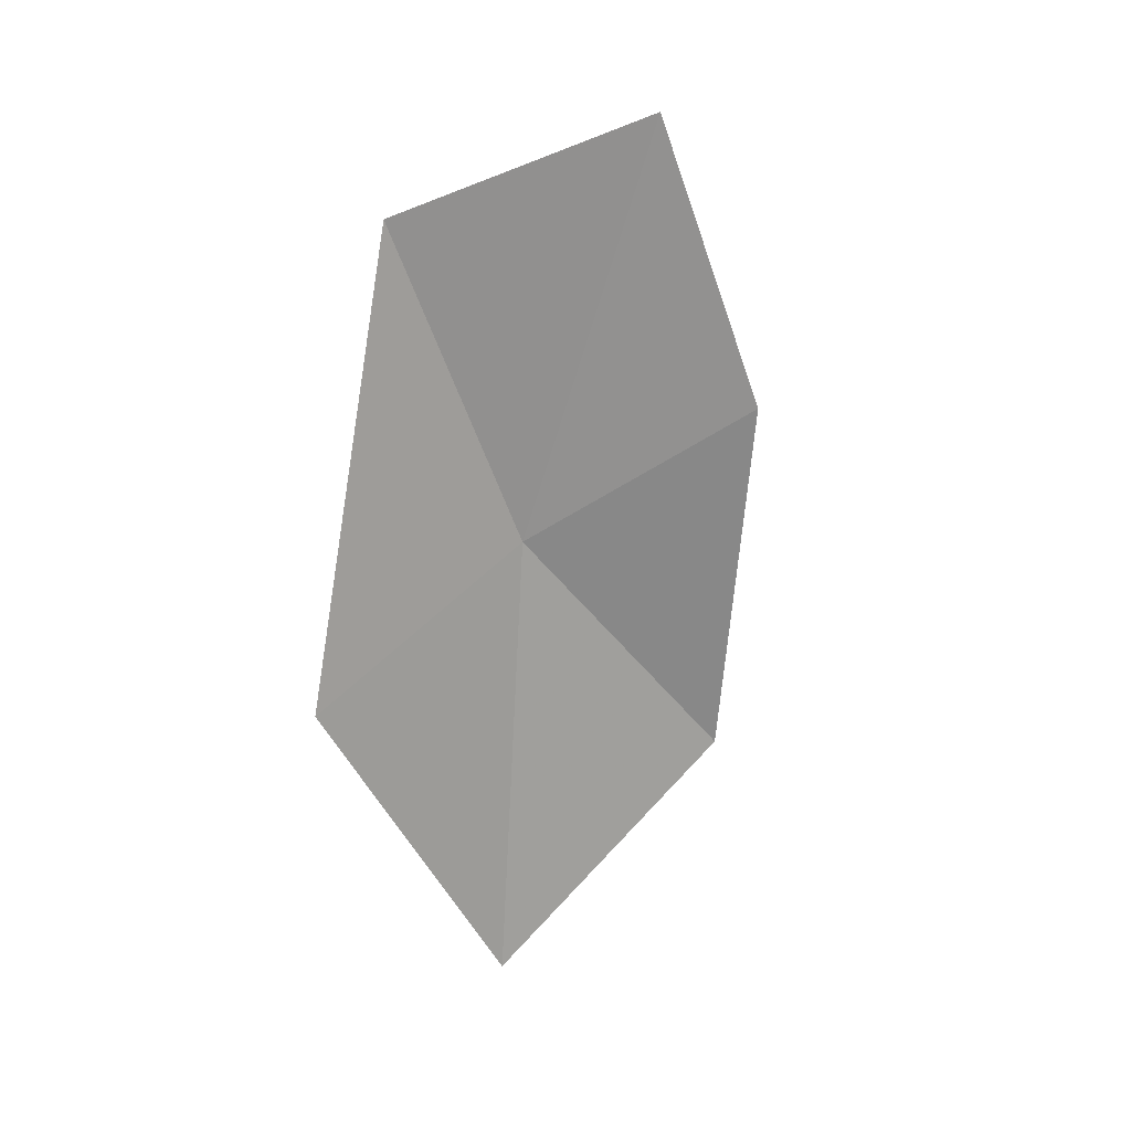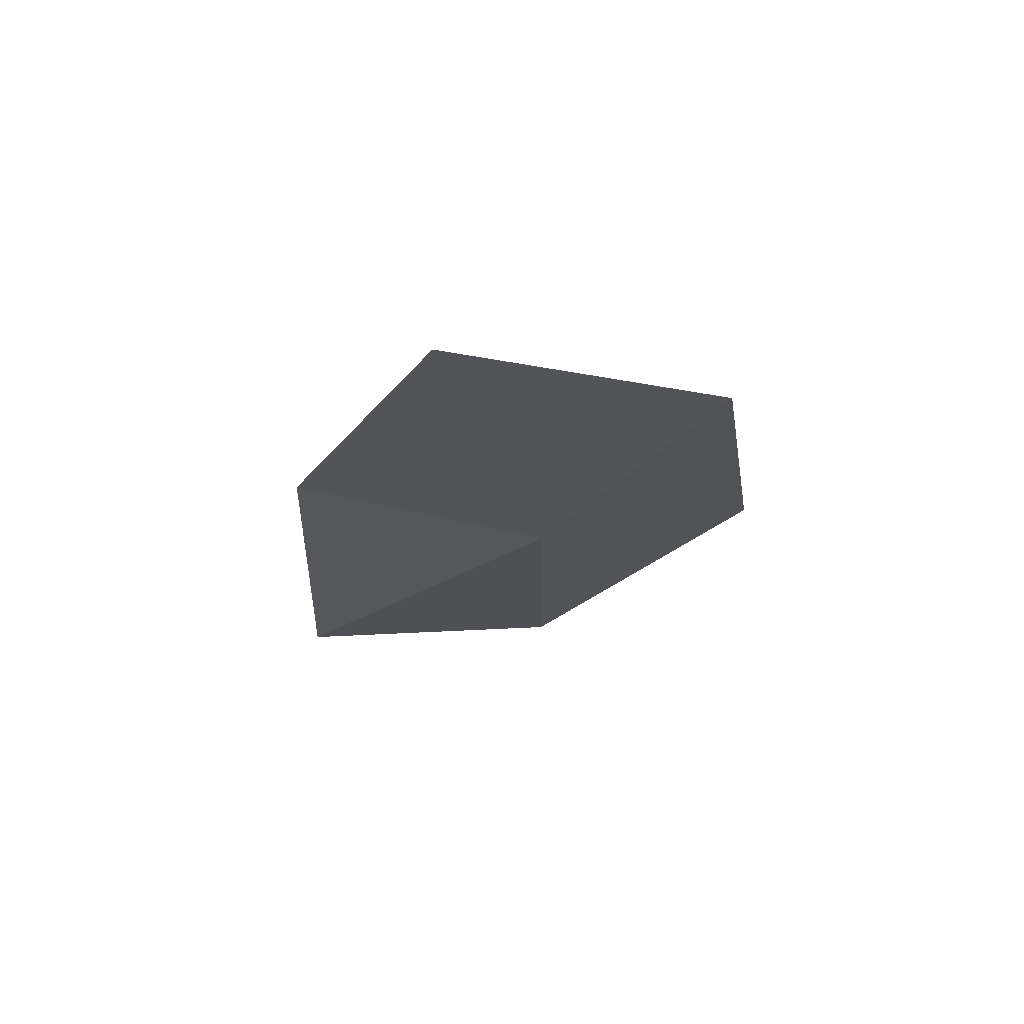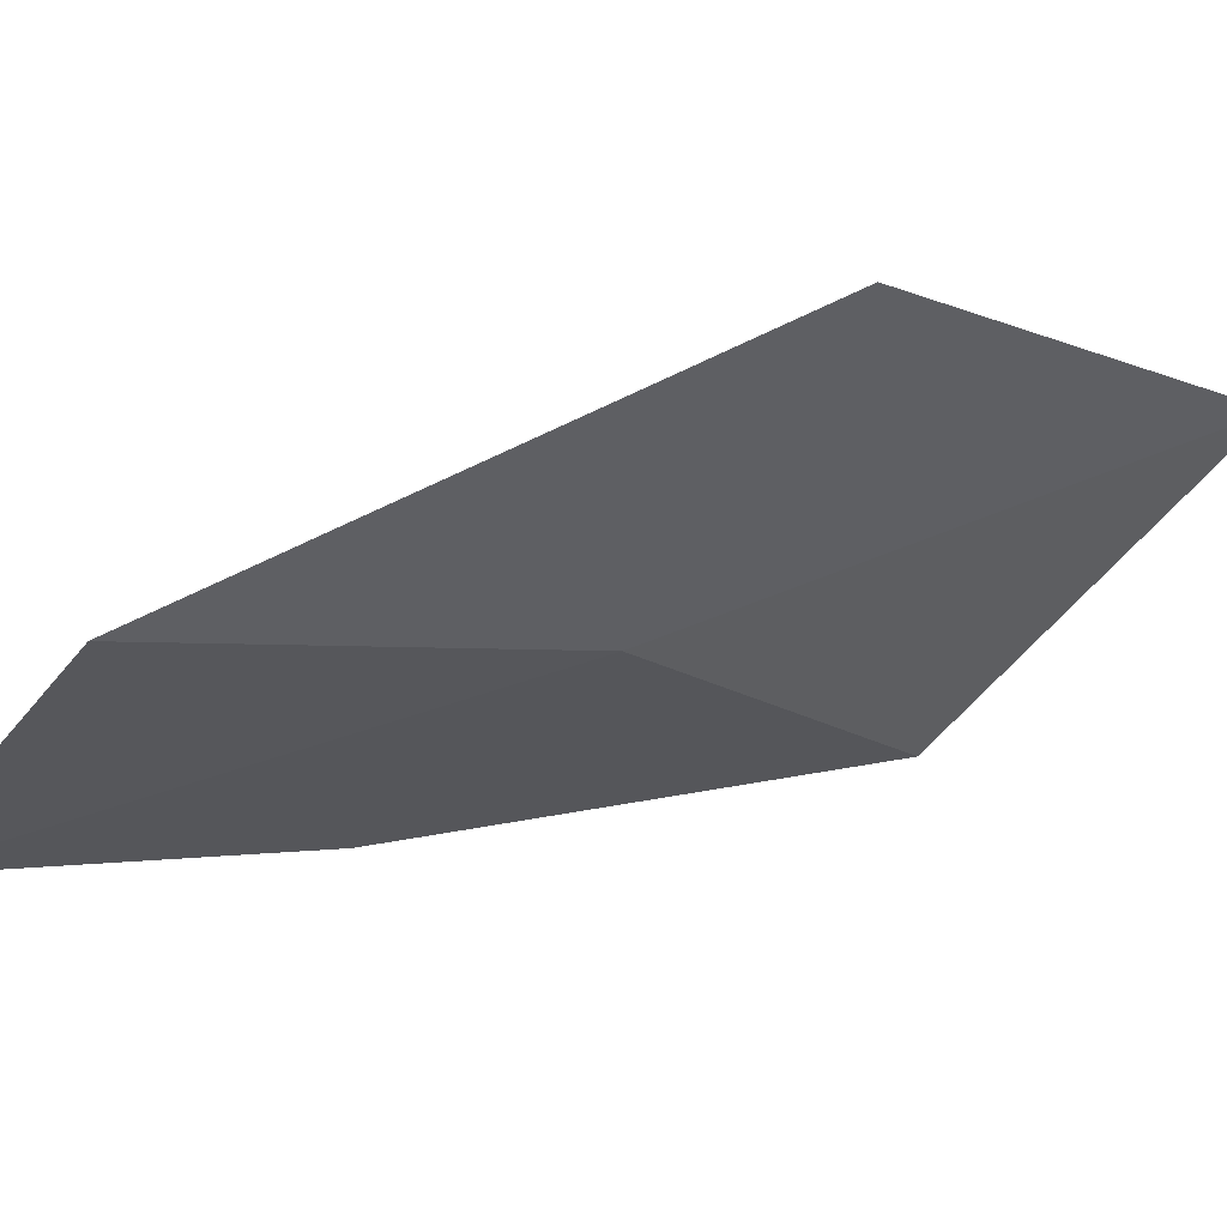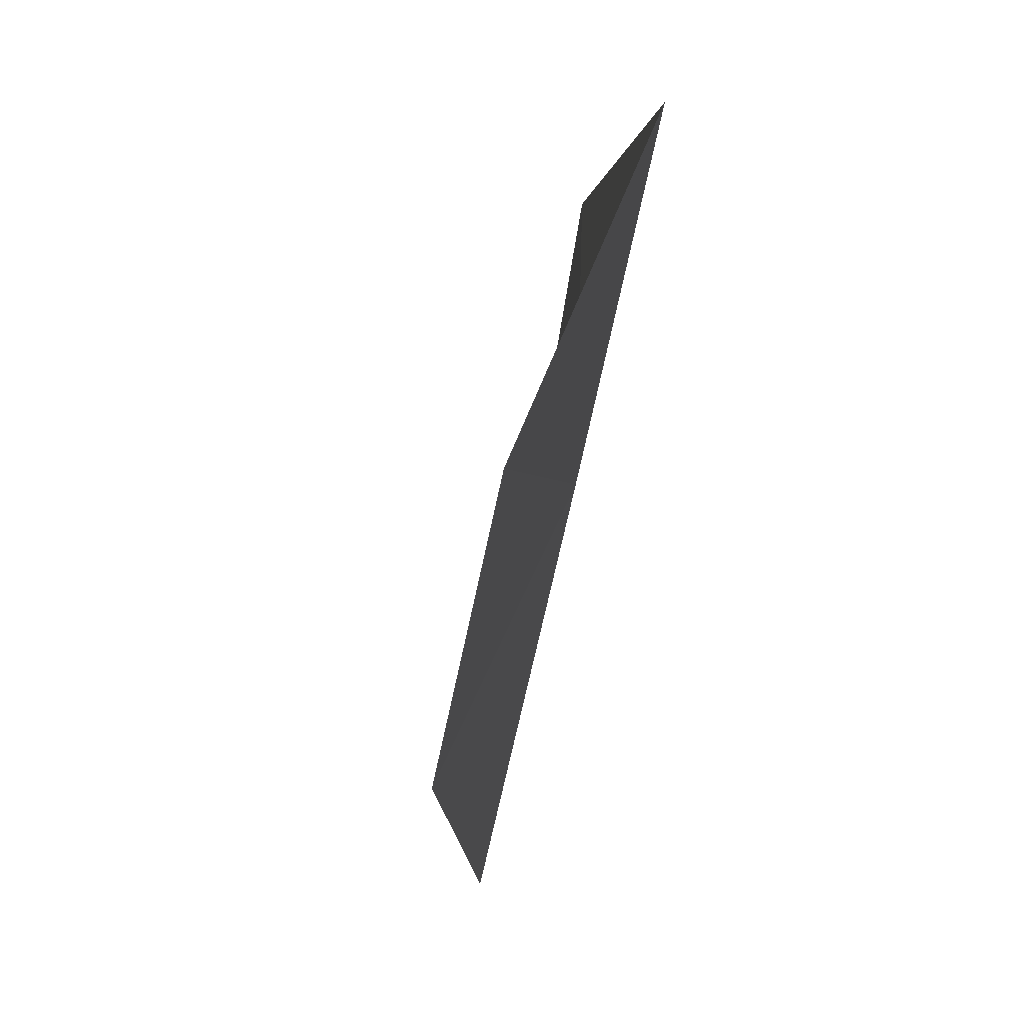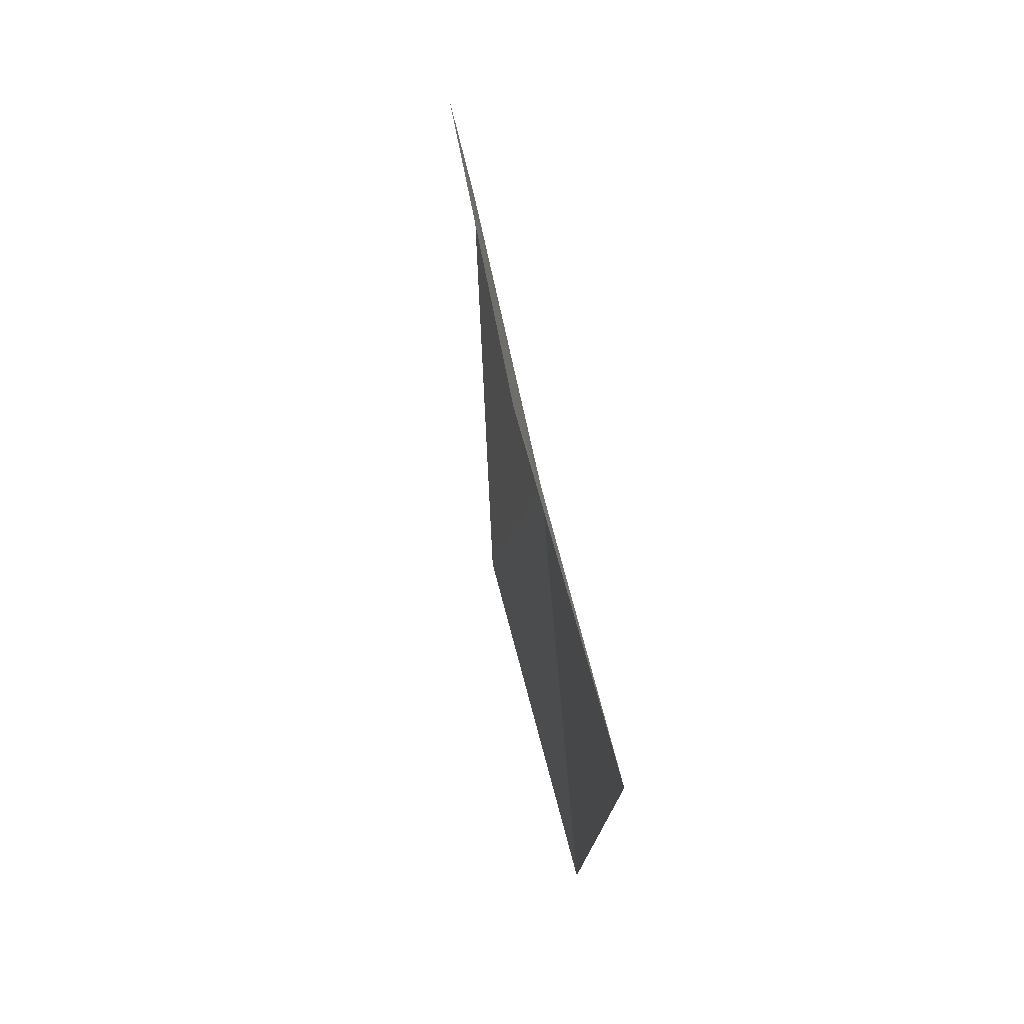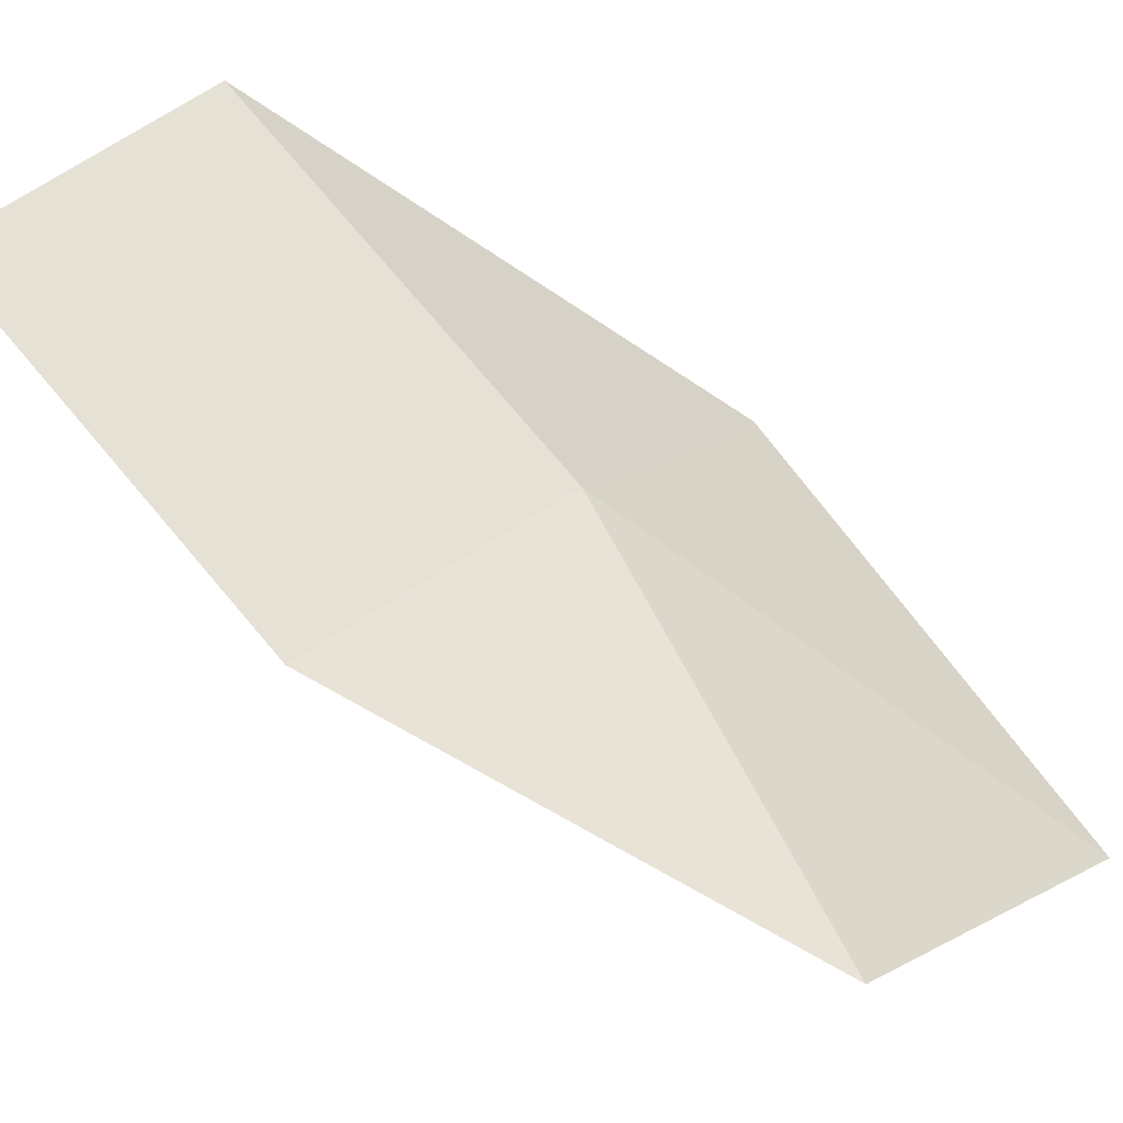
<metadata>
{"format":"obj","ext":"obj","renderer":"f3d","projection":"perspective","resolution":1024,"background":"white","views":[{"elev":9.9,"azim":-136.7,"up":"+Z"},{"elev":79.7,"azim":68.4,"up":"+Z"},{"elev":46.7,"azim":57.1,"up":"+Y"},{"elev":-8.3,"azim":-10.3,"up":"+Y"},{"elev":11.1,"azim":-21.6,"up":"+Z"},{"elev":-61.4,"azim":47.0,"up":"+Y"}]}
</metadata>
<code>
v 8.952 1.971 19.89
v 8.942 2.183 20.25
v 8.992 2.246 19.73
v 8.809 1.905 20.37
v 8.814 1.72 20.04
v 9 1.96 19.37
v 8.924 1.656 19.61
f 1 3 2
f 1 2 4
f 1 4 5
f 1 6 3
f 1 7 6
f 1 5 7

</code>
